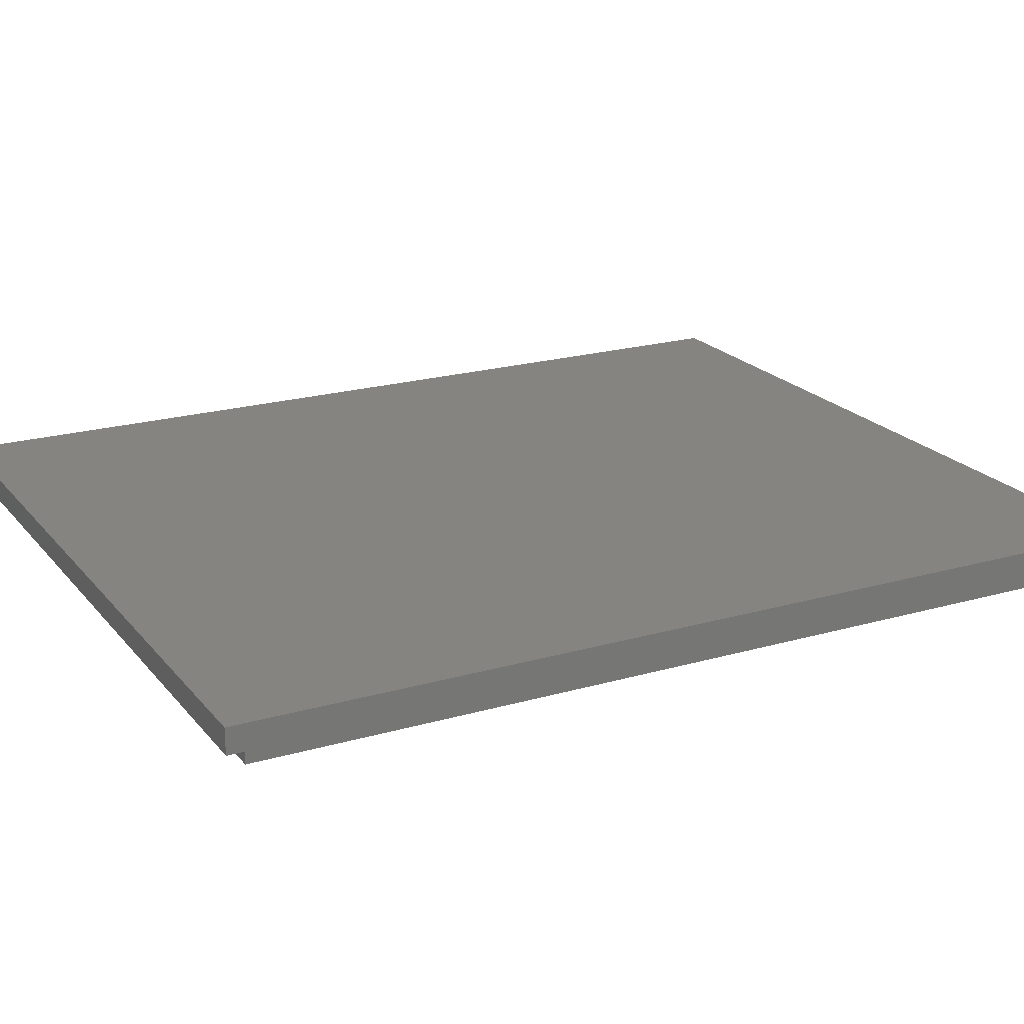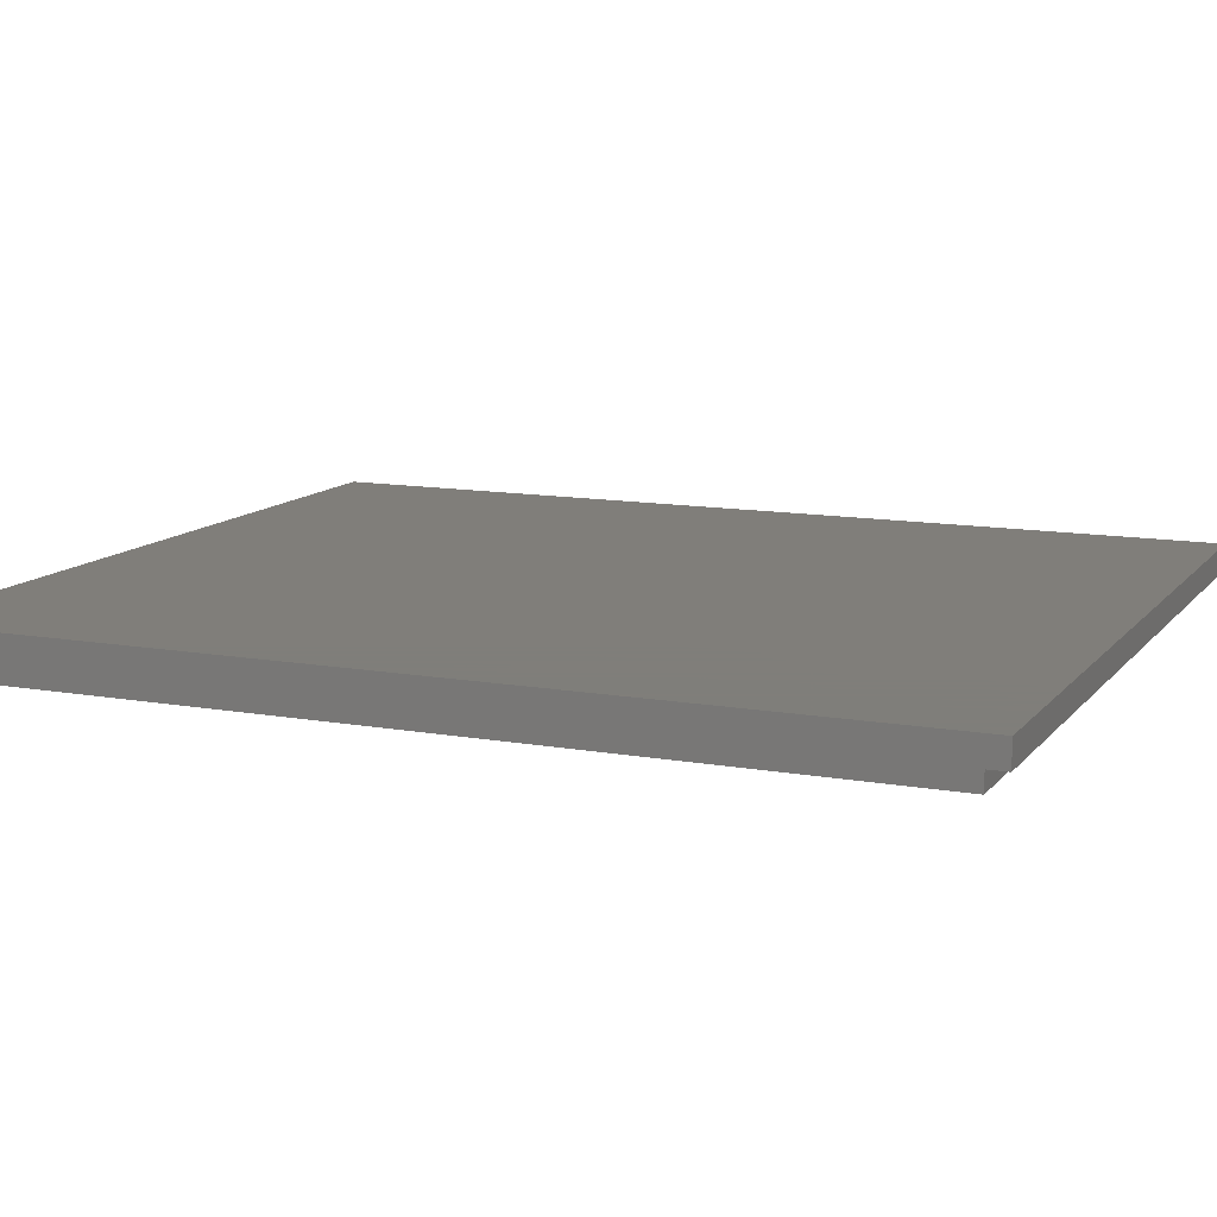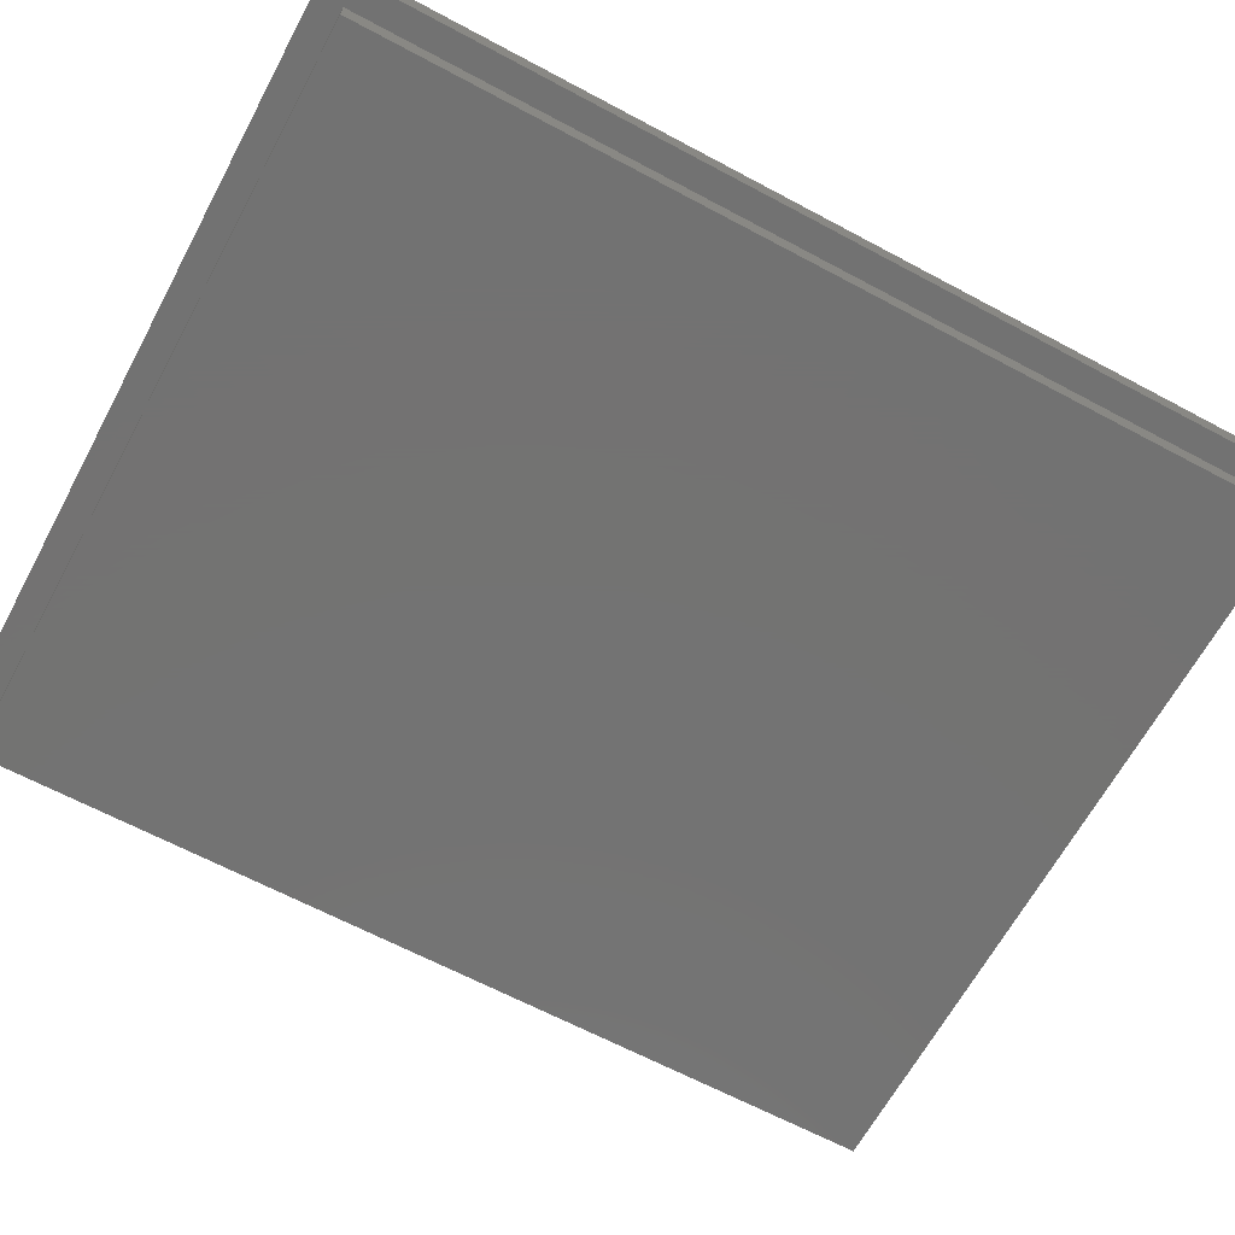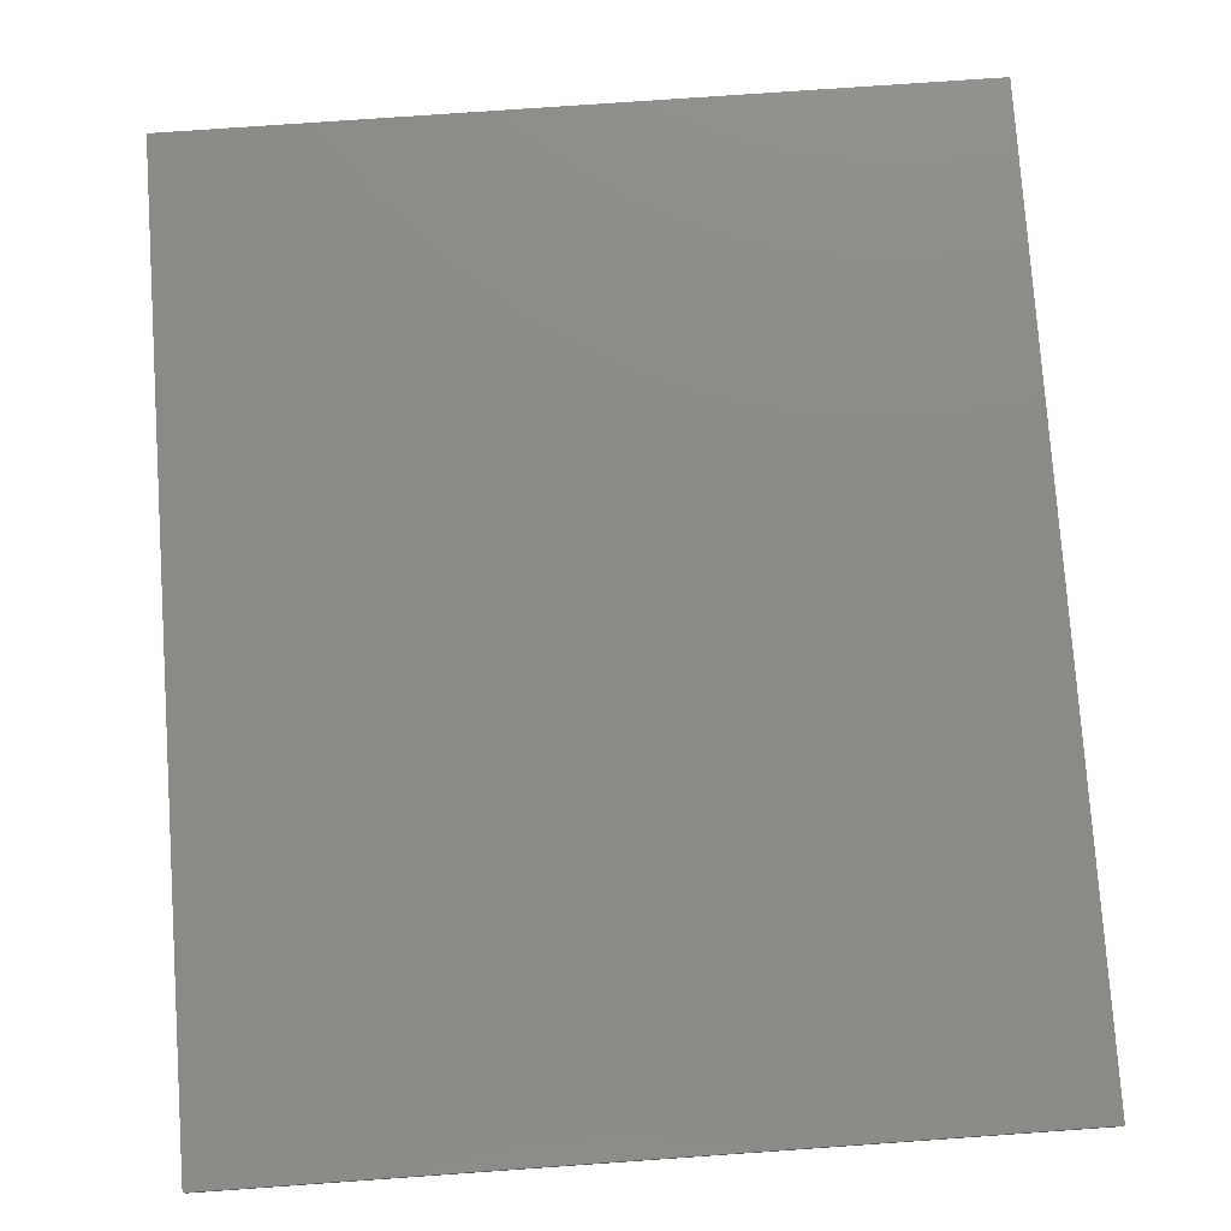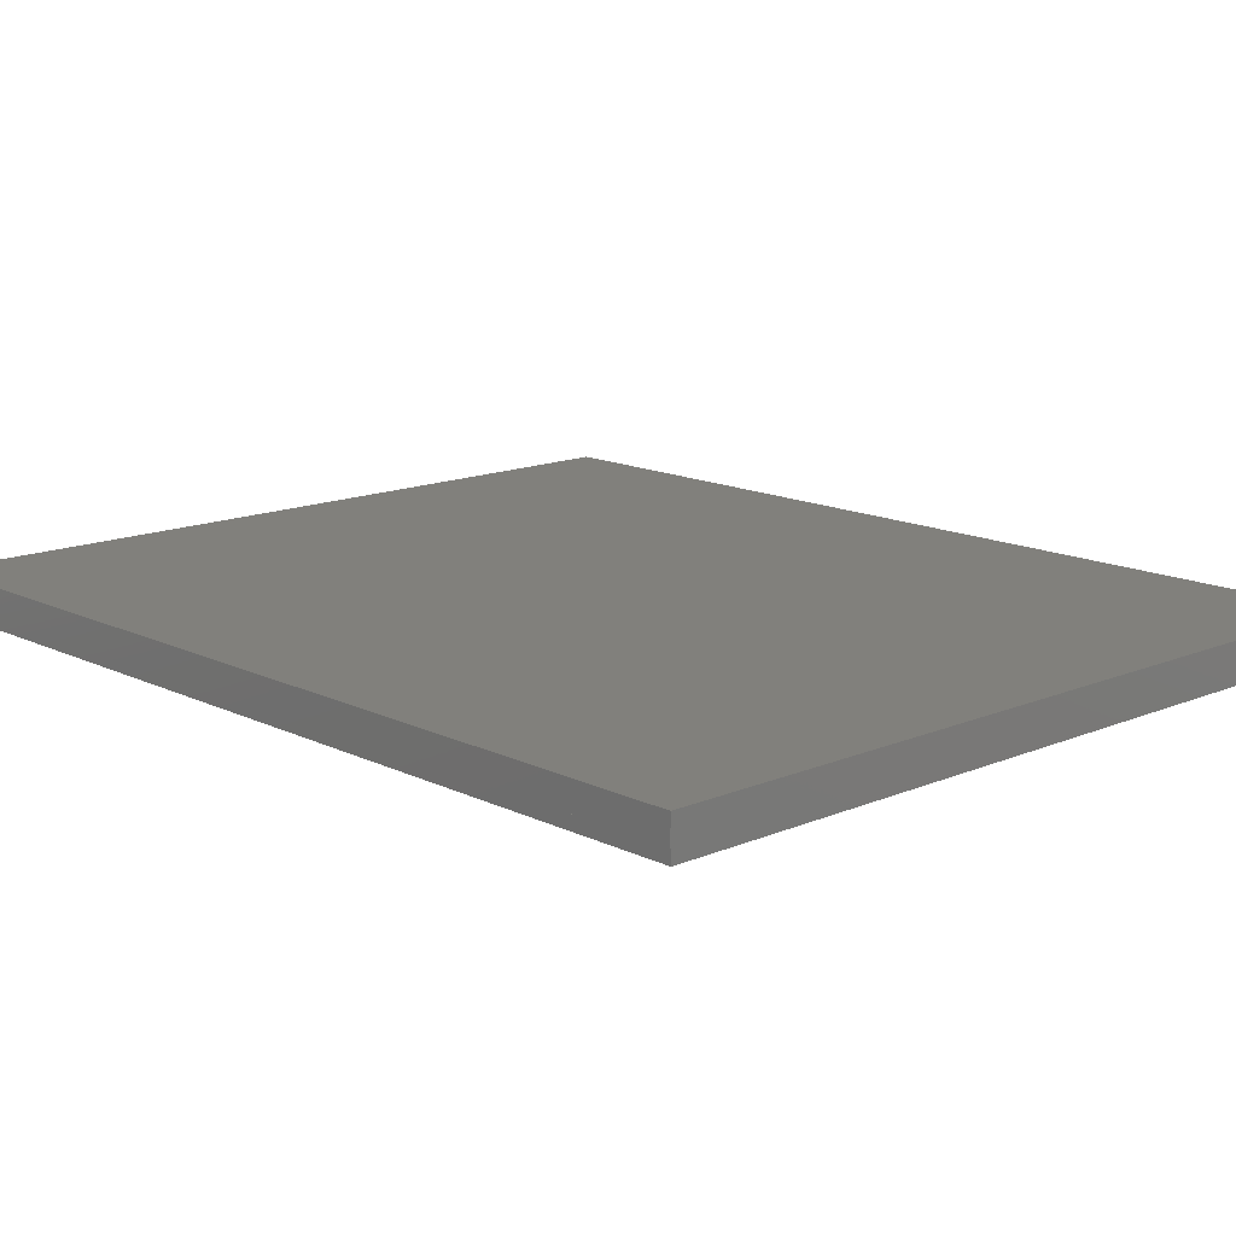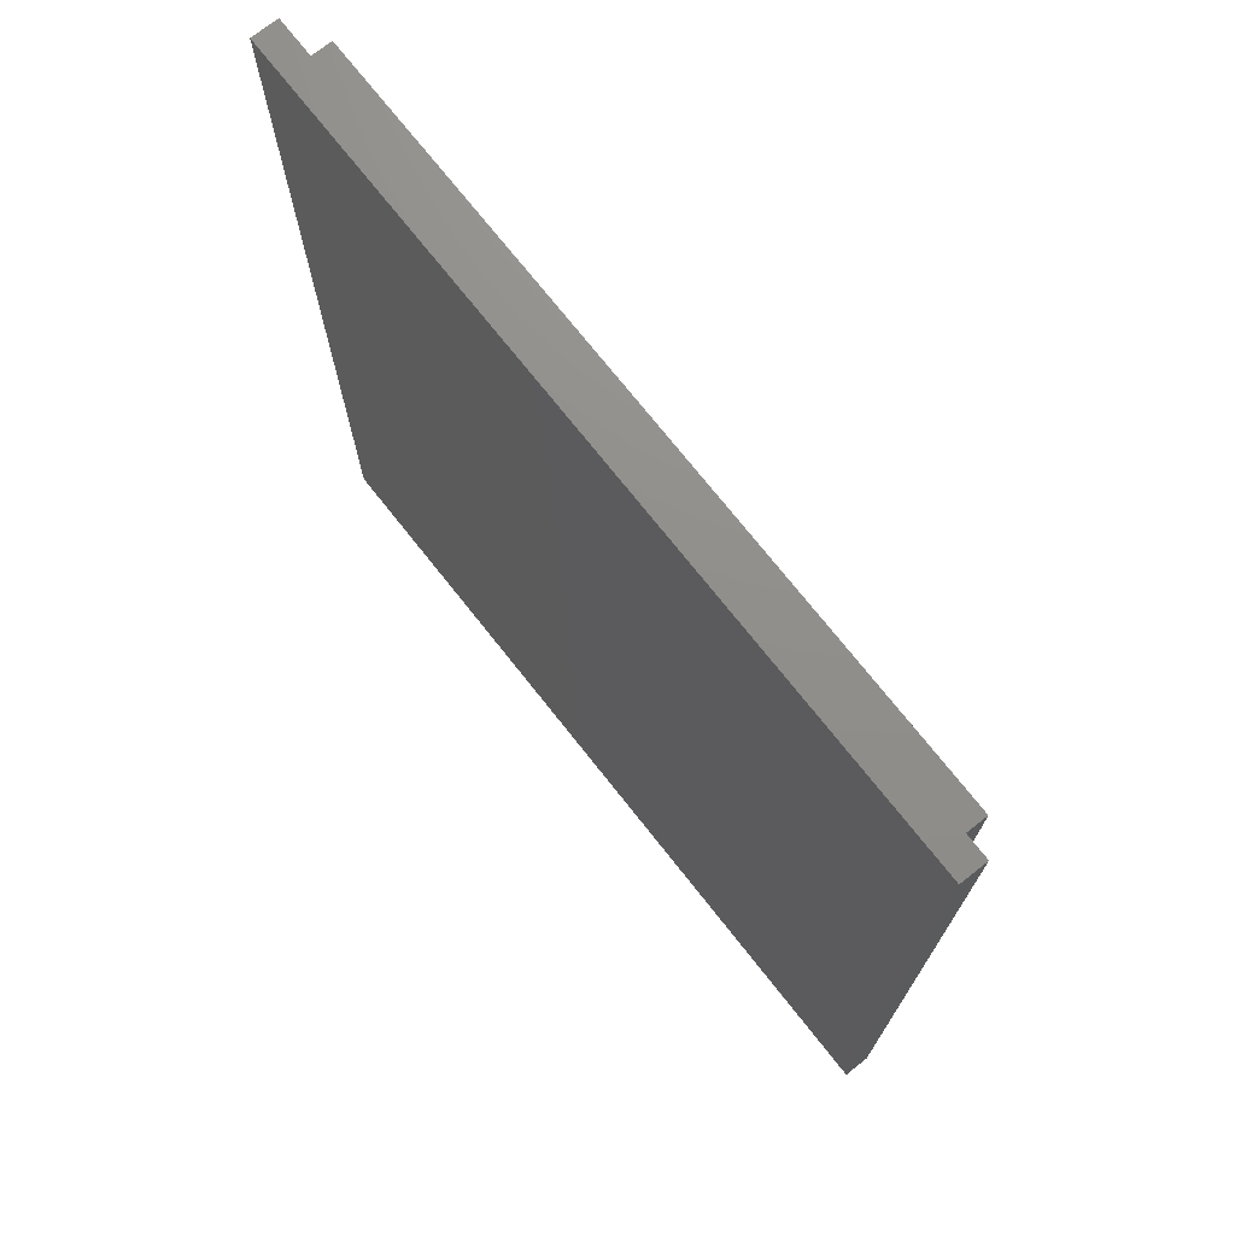
<metadata>
{"format":"stl","ext":"stl","renderer":"f3d","projection":"perspective","resolution":1024,"background":"white","views":[{"elev":20.7,"azim":-117.6,"up":"+Z"},{"elev":11.9,"azim":-66.8,"up":"+Z"},{"elev":-64.9,"azim":-118.3,"up":"+Z"},{"elev":77.3,"azim":-4.0,"up":"+Z"},{"elev":14.3,"azim":136.9,"up":"+Z"},{"elev":73.2,"azim":51.7,"up":"+Y"}]}
</metadata>
<code>
# stl→obj: 16 verts, 28 faces
v -30.5 -36.5 1
v -30.5 -36.5 3
v -30.5 36.5 1
v -30.5 36.5 3
v 30.5 -36.5 1
v 30.5 -36.5 3
v -28.5 -34.5 1
v 28.5 -34.5 1
v 28.5 34.5 1
v 30.5 36.5 1
v -28.5 34.5 1
v 30.5 36.5 3
v -28.5 -34.5 -1
v 28.5 -34.5 -1
v -28.5 34.5 -1
v 28.5 34.5 -1
f 1 2 3
f 3 2 4
f 2 1 5
f 6 2 5
f 7 5 1
f 8 5 7
f 3 7 1
f 9 5 8
f 10 5 9
f 10 9 3
f 9 11 3
f 7 3 11
f 3 4 10
f 10 4 12
f 4 2 6
f 12 4 6
f 6 5 10
f 12 6 10
f 7 13 14
f 8 7 14
f 13 7 15
f 15 7 11
f 15 11 16
f 16 11 9
f 8 14 16
f 9 8 16
f 13 15 14
f 14 15 16

</code>
